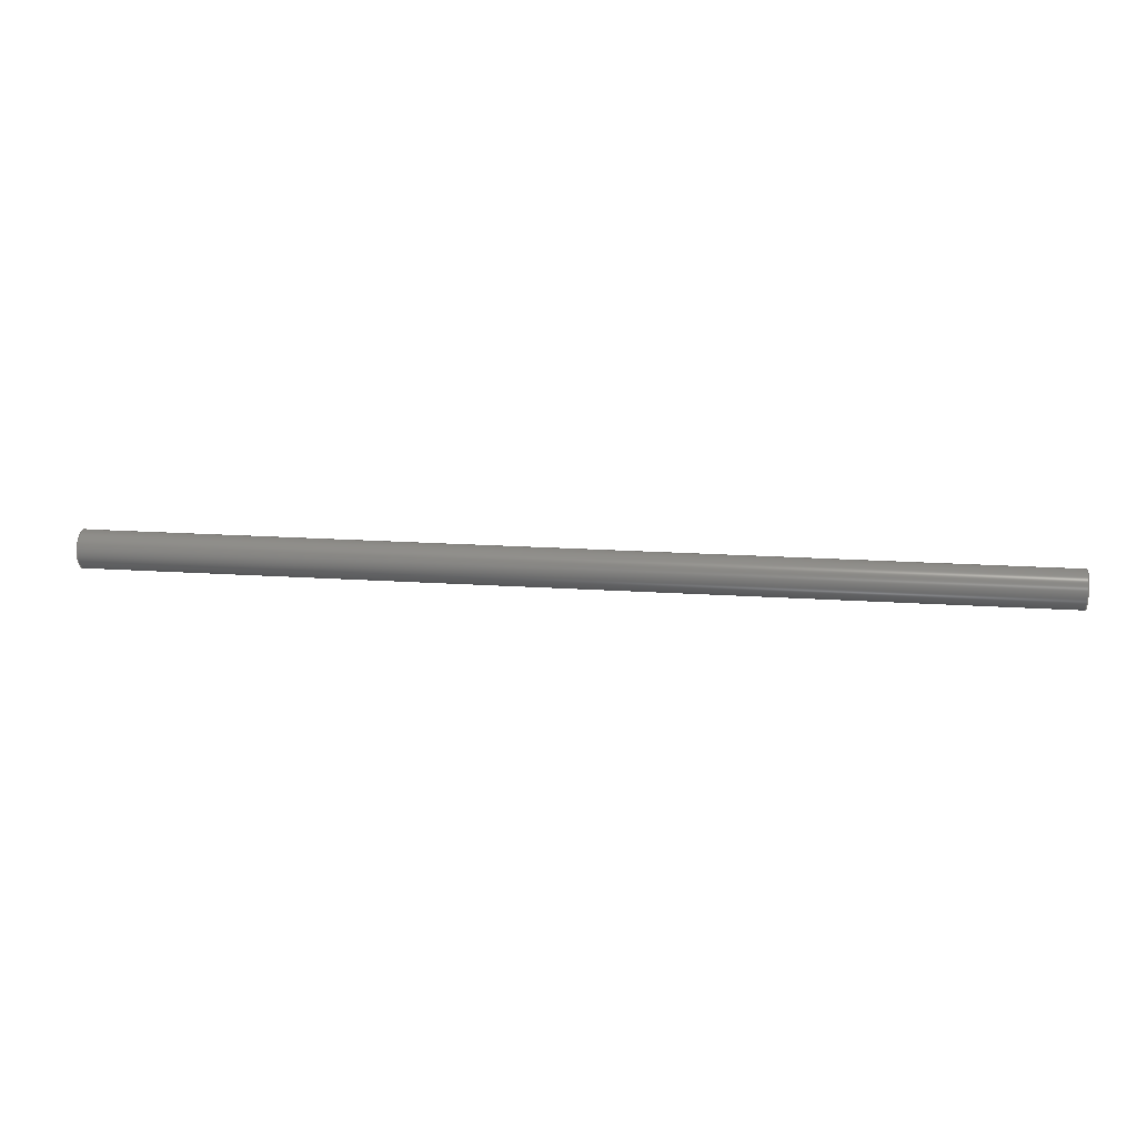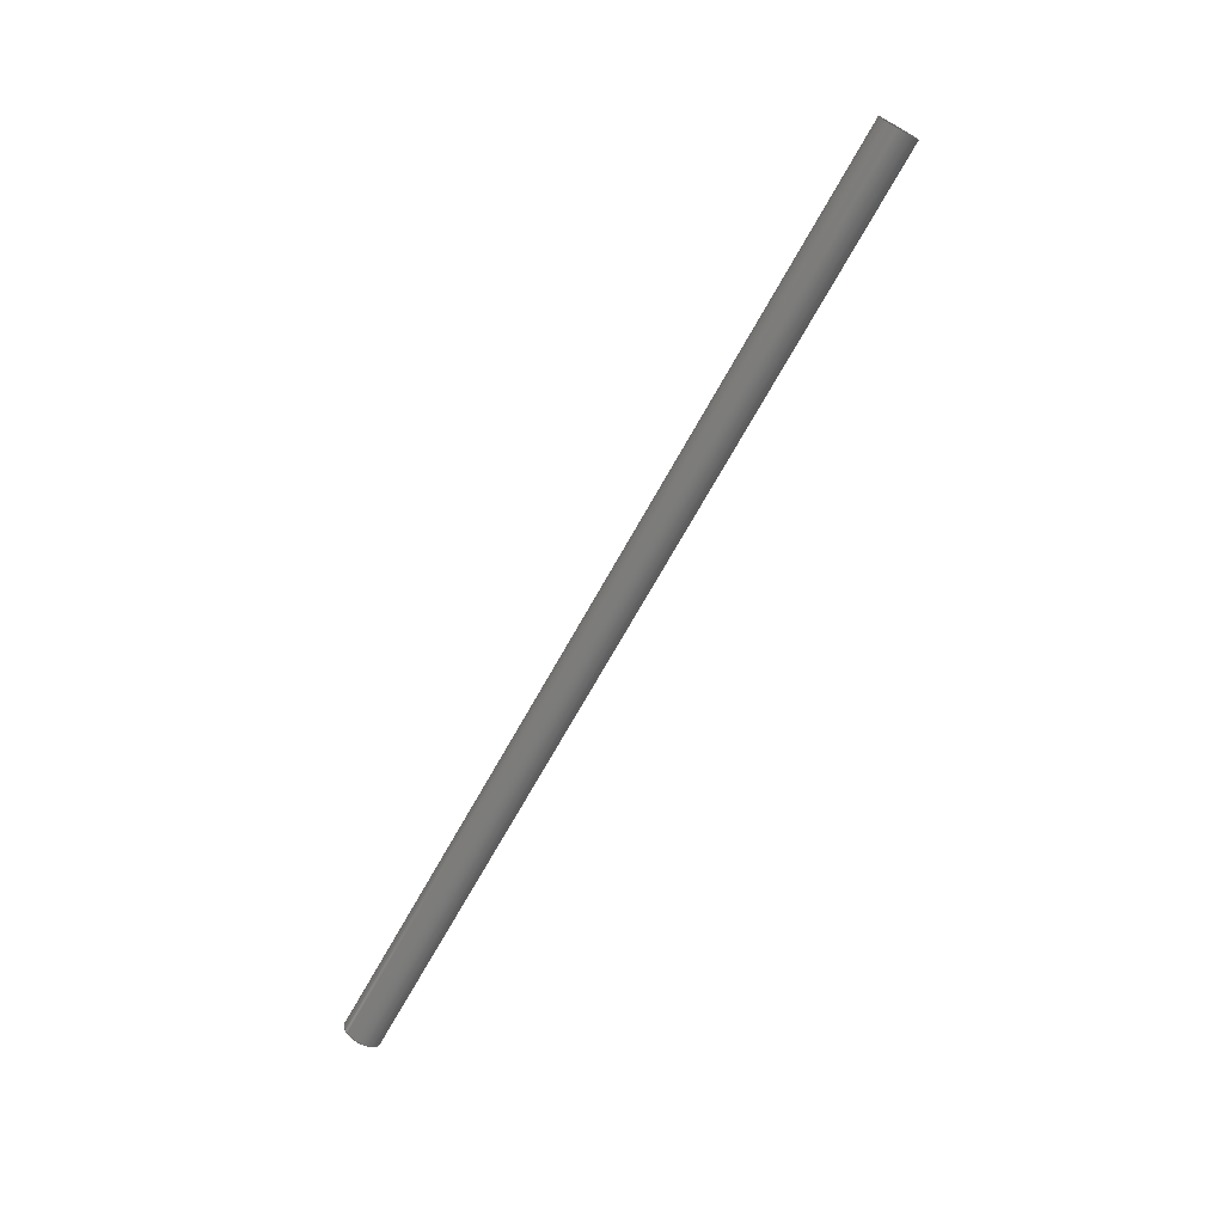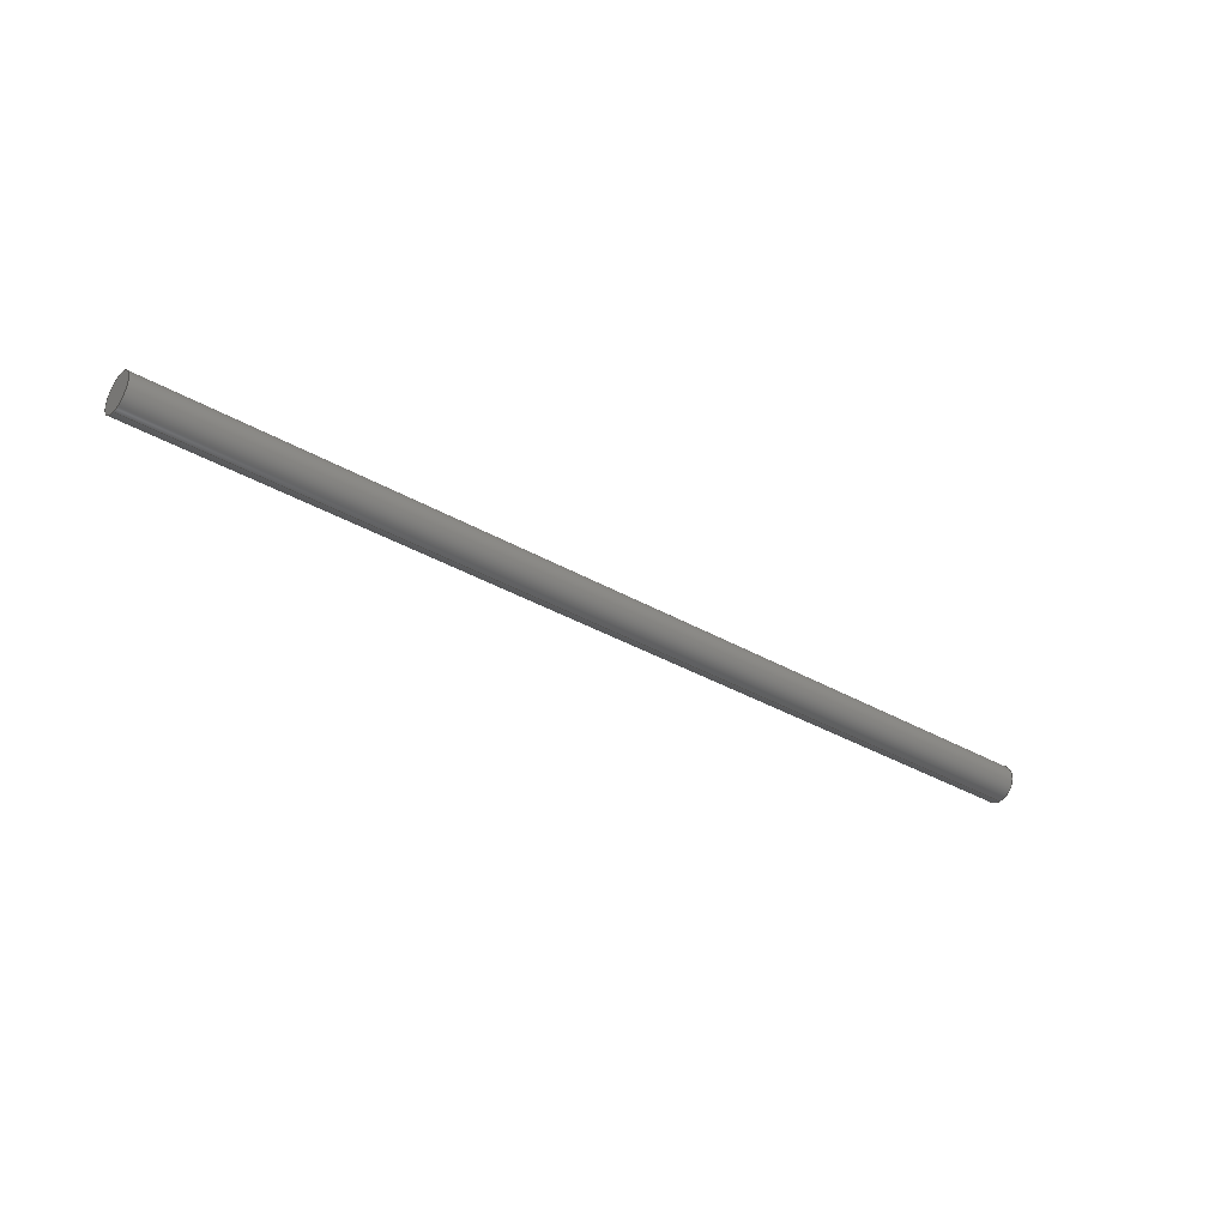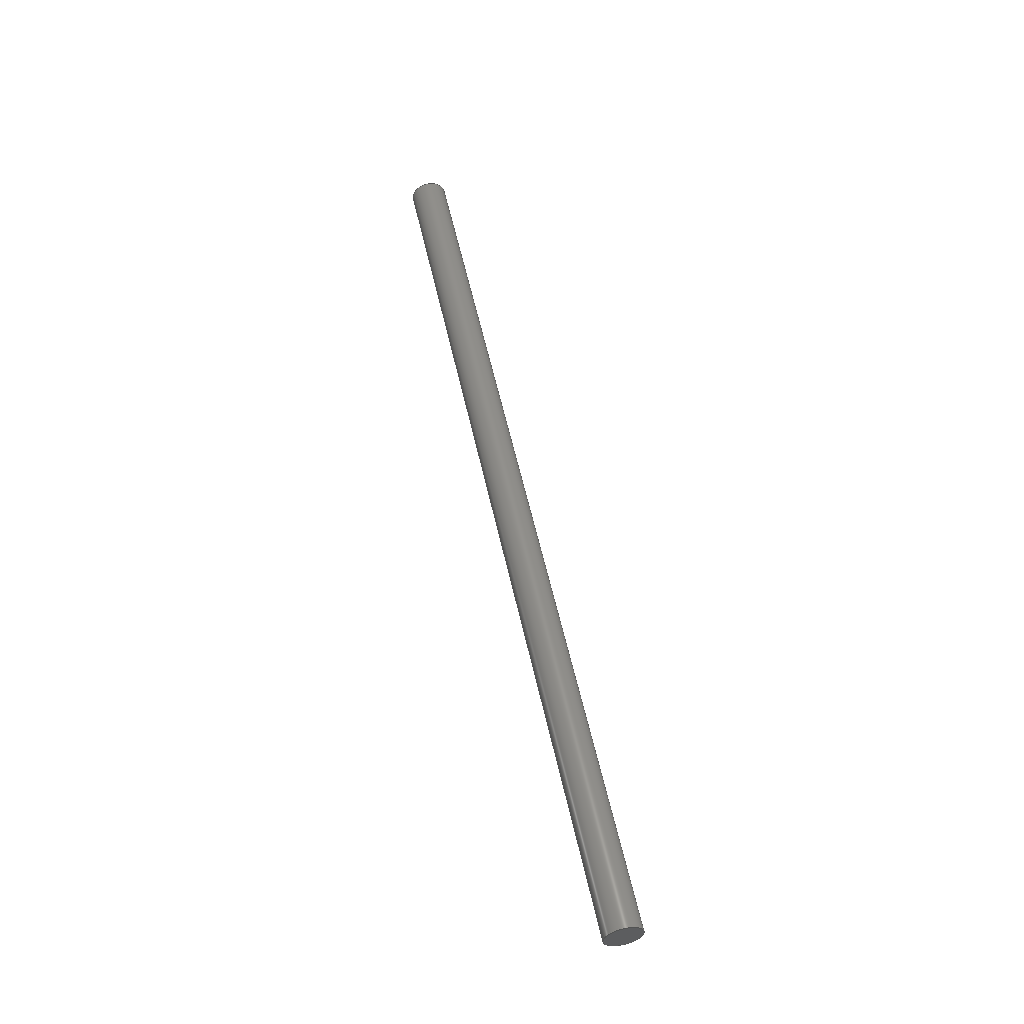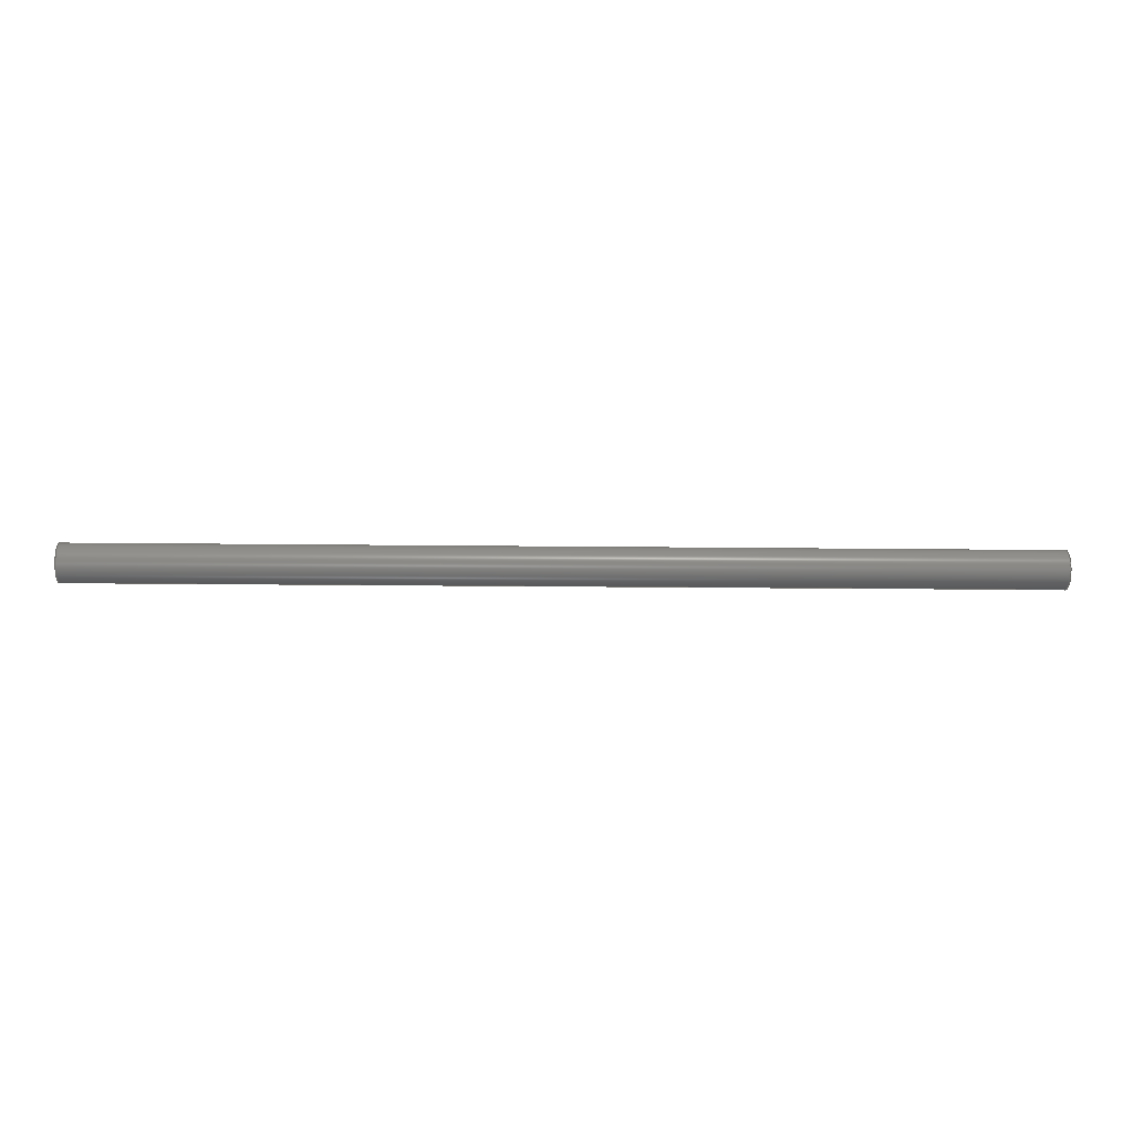
<metadata>
{"format":"iges","ext":"igs","renderer":"f3d","projection":"perspective","resolution":1024,"background":"white","views":[{"elev":17.6,"azim":7.7,"up":"+Z"},{"elev":-72.1,"azim":60.6,"up":"+Y"},{"elev":-35.7,"azim":-37.3,"up":"+Z"},{"elev":54.7,"azim":77.9,"up":"+Y"},{"elev":-13.0,"azim":-1.8,"up":"+Z"}]}
</metadata>
<code>
SolidWorks IGES file using analytic representation for surfaces
1H,,1H;,51HSeeMeCNC IMDelta Carriage Assembly wAxle Adapter r1,22H68325
U Shaft Axle.IGS,15HSolidWorks 2015,15HSolidWorks 2015,32,308,15,308,
15,51HSeeMeCNC IMDelta Carriage Assembly wAxle Adapter r1,1,2,2HMM,50,
0.125,13H1.507e+05,1e-08,5e+05,5HSteve,,11,0,13H1.507e+05;
     124       1       0       0       0                        00000000
     124       0       0       1       0                               0
     100       2       0       0       0               1        00020000
     100       0       0       1       0                               0
     402       3       0       0       0                        00000000
     402       0       0       1      16                2DSKETCH      71
     314       4       0       0       0                        00000200
     314       0       8       1       0                               0
     110       5       0       0       0                        01010000
     110       0       0       1       0                               0
     110       6       0       0       0                        01010000
     110       0       0       1       0                               0
     120       7       0       0       0                        01010000
     120       0       0       1       0                               0
     126       8       0       0       0                        01010500
     126       0       0       2       0                               0
     124      10       0       0       0                        00000000
     124       0       0       2       0                               0
     100      12       0       0       0              17        01010000
     100       0       0       1       0                               0
     126      13       0       0       0                        01010500
     126       0       0       2       0                               0
     110      15       0       0       0                        01010000
     110       0       0       1       0                               0
     126      16       0       0       0                        01010500
     126       0       0       2       0                               0
     124      18       0       0       0                        00000000
     124       0       0       2       0                               0
     100      20       0       0       0              27        01010000
     100       0       0       1       0                               0
     126      21       0       0       0                        01010500
     126       0       0       2       0                               0
     110      23       0       0       0                        01010000
     110       0       0       1       0                               0
     102      24       0       0       0                        01010500
     102       0       0       1       0                               0
     102      25       0       0       0                        01010000
     102       0       0       1       0                               0
     142      26       0       0       0                        00010500
     142       0       0       1       0                               0
     144      27       0       0      28                        00000000
     144       0      -7       1       0                               0
     110      28       0       0       0                        01010000
     110       0       0       1       0                               0
     110      29       0       0       0                        01010000
     110       0       0       1       0                               0
     120      30       0       0       0                        01010000
     120       0       0       1       0                               0
     126      31       0       0       0                        01010500
     126       0       0       2       0                               0
     110      33       0       0       0                        01010000
     110       0       0       1       0                               0
     126      34       0       0       0                        01010500
     126       0       0       2       0                               0
     124      36       0       0       0                        00000000
     124       0       0       3       0                               0
     100      39       0       0       0              55        01010000
     100       0       0       1       0                               0
     126      40       0       0       0                        01010500
     126       0       0       2       0                               0
     110      42       0       0       0                        01010000
     110       0       0       1       0                               0
     126      43       0       0       0                        01010500
     126       0       0       2       0                               0
     124      45       0       0       0                        00000000
     124       0       0       3       0                               0
     100      48       0       0       0              65        01010000
     100       0       0       1       0                               0
     102      49       0       0       0                        01010500
     102       0       0       1       0                               0
     102      50       0       0       0                        01010000
     102       0       0       1       0                               0
     142      51       0       0       0                        00010500
     142       0       0       1       0                               0
     144      52       0       0      28                        00000000
     144       0      -7       1       0                               0
     128      53       0       0       0                        01010000
     128       0       0       3       0                               0
     126      56       0       0       0                        01010500
     126       0       0      22       0                               0
     124      78       0       0       0                        00000000
     124       0       0       3       0                               0
     100      81       0       0       0              81        01010000
     100       0       0       1       0                               0
     126      82       0       0       0                        01010500
     126       0       0      22       0                               0
     124     104       0       0       0                        00000000
     124       0       0       2       0                               0
     100     106       0       0       0              87        01010000
     100       0       0       1       0                               0
     102     107       0       0       0                        01010500
     102       0       0       1       0                               0
     102     108       0       0       0                        01010000
     102       0       0       1       0                               0
     142     109       0       0       0                        00010500
     142       0       0       1       0                               0
     144     110       0       0      28                        00000000
     144       0      -7       1       0                               0
     128     111       0       0       0                        01010000
     128       0       0       3       0                               0
     126     114       0       0       0                        01010500
     126       0       0      22       0                               0
     124     136       0       0       0                        00000000
     124       0       0       2       0                               0
     100     138       0       0       0             103        01010000
     100       0       0       1       0                               0
     126     139       0       0       0                        01010500
     126       0       0      22       0                               0
     124     161       0       0       0                        00000000
     124       0       0       3       0                               0
     100     164       0       0       0             109        01010000
     100       0       0       1       0                               0
     102     165       0       0       0                        01010500
     102       0       0       1       0                               0
     102     166       0       0       0                        01010000
     102       0       0       1       0                               0
     142     167       0       0       0                        00010500
     142       0       0       1       0                               0
     144     168       0       0      28                        00000000
     144       0      -7       1       0                               0
124,-0,0,1,0,-0,1,0,0,-1,0,0,0;                            1
100,0,0,0,1.518,0.4641,1.518,0.4641;              3
402,1,1,1,3;                                                           5
314,75.29,75.29,75.29,;               7
110,39.69,0,0,-960.3,0,0;                                     9
110,39.69,0,1.587,-39.69,0,1.587;                             11
120,9,11,0,6.283;                                         13
126,1,1,1,0,1,0,0,0,1,1,1,1,0,0,0,0,3.142,0,         15
0,1,0,0,1;                                                       15
124,6.123e-17,0,-1,39.69,0,1,0,0,1,0,           17
6.123e-17,-39.69;                                       17
100,0,39.69,0,41.27,0,38.1,0;                                  19
126,1,1,1,0,1,0,0,0,1,1,1,1,0,3.142,0,1,               21
3.142,0,0,1,0,0,1;                                        21
110,39.69,0,-1.587,-39.69,0,-1.587;                           23
126,1,1,1,0,1,0,0,0,1,1,1,1,1,3.142,0,1,0,0,         25
0,1,0,0,1;                                                       25
124,6.123e-17,0,1,-39.69,0,1,0,0,-1,0,          27
6.123e-17,-39.69;                                       27
100,0,-39.69,0,-38.1,0,-41.27,0;                               29
126,1,1,1,0,1,0,0,0,1,1,1,1,1,0,0,0,0,0,0,1,0,         31
0,1;                                                                31
110,-39.69,0,1.587,39.69,0,1.587;                             33
102,4,15,21,25,31;                                                    35
102,4,19,23,29,33;                                                    37
142,1,13,35,37,1;                                                     39
144,13,1,0,39;                                                        41
110,39.69,0,0,-960.3,0,0;                                    43
110,39.69,0,1.587,-39.69,0,1.587;                             45
120,43,45,0,6.283;                                        47
126,1,1,1,0,1,0,0,0,1,1,1,1,1,3.142,0,0,               49
3.142,0,0,1,0,0,1;                                        49
110,-39.69,0,-1.587,39.69,0,-1.587;                           51
126,1,1,1,0,1,0,0,0,1,1,1,1,0,3.142,0,0,               53
6.283,0,0,1,0,0,1;                                        53
124,-6.123e-17,-7.499e-33,-1,39.69,        55
1.225e-16,-1,0,-4.86e-15,-1,              55
-1.225e-16,6.123e-17,39.69;                 55
100,0,39.69,0,41.27,0,38.1,0;                                  57
126,1,1,1,0,1,0,0,0,1,1,1,1,0,6.283,0,1,               59
6.283,0,0,1,0,0,1;                                        59
110,39.69,0,1.587,-39.69,0,1.587;                             61
126,1,1,1,0,1,0,0,0,1,1,1,1,1,6.283,0,1,               63
3.142,0,0,1,0,0,1;                                        63
124,-6.123e-17,4.276e-31,1,-39.69,         65
-6.983e-15,-1,0,-2.771e-13,1,              65
-6.983e-15,6.123e-17,39.69;                 65
100,0,-39.69,0,-38.1,0,-41.27,0;                               67
102,4,49,53,59,63;                                                    69
102,4,51,57,61,67;                                                    71
142,1,47,69,71,1;                                                     73
144,47,1,0,73;                                                        75
128,1,1,1,1,0,0,1,0,0,0,0,1,1,0,0,1,1,1,1,1,1,            77
39.69,-1.607,1.607,39.69,-1.607,-1.607,39.69,           77
1.607,1.607,39.69,1.607,-1.607,0,1,0,1;                 77
126,32,2,1,0,1,0,0,0,0,0.0625,0.0625,0.125,0.125,0.1875,           79
0.1875,0.25,0.25,0.3125,0.3125,0.375,0.375,0.4375,0.4375,0.5,         79
0.5,0.5625,0.5625,0.625,0.625,0.6875,0.6875,0.75,0.75,0.8125,         79
0.8125,0.875,0.875,0.9375,0.9375,1,1,1,1,1,1,1,1,1,1,       79
1,1,1,1,1,1,1,1,1,1,1,1,1,1,1,1,1,1,1,1,1,       79
1,1,1,1,1,0.005929,0.5,0,0.005929,0.4513,0,         79
0.01542,0.4036,0,0.02492,0.3559,0,                79
0.04354,0.3109,0,0.06216,0.266,0,                  79
0.08919,0.2255,0,0.1162,0.185,0,                79
0.1506,0.1506,0,0.185,0.1162,0,                79
0.2255,0.08919,0,0.266,0.06216,0,                 79
0.3109,0.04354,0,0.3559,0.02492,0,                 79
0.4036,0.01542,0,0.4513,0.005929,0,0.5,            79
0.005929,0,0.5487,0.005929,0,0.5964,                79
0.01542,0,0.6441,0.02492,0,0.6891,                79
0.04354,0,0.734,0.06216,0,0.7745,                  79
0.08919,0,0.815,0.1162,0,0.8494,                79
0.1506,0,0.8838,0.185,0,0.9108,                79
0.2255,0,0.9378,0.266,0,0.9565,                  79
0.3109,0,0.9751,0.3559,0,0.9846,                79
0.4036,0,0.9941,0.4513,0,0.9941,0.5,0,         79
0,1,0,0,-1;                                                      79
124,-6.123e-17,4.276e-31,1,39.69,          81
-6.983e-15,-1,0,2.771e-13,1,               81
-6.983e-15,6.123e-17,-39.69;                81
100,0,39.69,0,41.27,0,38.1,0;                                  83
126,32,2,1,0,1,0,0,0,0,0.0625,0.0625,0.125,0.125,0.1875,           85
0.1875,0.25,0.25,0.3125,0.3125,0.375,0.375,0.4375,0.4375,0.5,         85
0.5,0.5625,0.5625,0.625,0.625,0.6875,0.6875,0.75,0.75,0.8125,         85
0.8125,0.875,0.875,0.9375,0.9375,1,1,1,1,1,1,1,1,1,1,       85
1,1,1,1,1,1,1,1,1,1,1,1,1,1,1,1,1,1,1,1,1,       85
1,1,1,1,1,0.9941,0.5,0,0.9941,0.5487,0,         85
0.9846,0.5964,0,0.9751,0.6441,0,                85
0.9565,0.6891,0,0.9378,0.734,0,                  85
0.9108,0.7745,0,0.8838,0.815,0,                85
0.8494,0.8494,0,0.815,0.8838,0,                85
0.7745,0.9108,0,0.734,0.9378,0,                 85
0.6891,0.9565,0,0.6441,0.9751,0,                 85
0.5964,0.9846,0,0.5487,0.9941,0,0.5,            85
0.9941,0,0.4513,0.9941,0,0.4036,                85
0.9846,0,0.3559,0.9751,0,0.3109,                85
0.9565,0,0.266,0.9378,0,0.2255,                  85
0.9108,0,0.185,0.8838,0,0.1506,                85
0.8494,0,0.1162,0.815,0,0.08919,                85
0.7745,0,0.06216,0.734,0,0.04354,                  85
0.6891,0,0.02492,0.6441,0,0.01542,                85
0.5964,0,0.005929,0.5487,0,0.005929,0.5,0,         85
0,1,0,0,-1;                                                      85
124,6.123e-17,0,1,39.69,0,1,0,0,-1,0,           87
6.123e-17,39.69;                                        87
100,0,39.69,0,41.27,0,38.1,0;                                  89
102,2,79,85;                                                          91
102,2,83,89;                                                          93
142,1,77,91,93,1;                                                     95
144,77,1,0,95;                                                        97
128,1,1,1,1,0,0,1,0,0,0,0,1,1,0,0,1,1,1,1,1,1,            99
-39.69,-1.607,1.607,-39.69,-1.607,-1.607,-39.69,        99
1.607,1.607,-39.69,1.607,-1.607,0,1,0,1;                99
126,32,2,1,0,1,0,0,0,0,0.0625,0.0625,0.125,0.125,0.1875,          101
0.1875,0.25,0.25,0.3125,0.3125,0.375,0.375,0.4375,0.4375,0.5,        101
0.5,0.5625,0.5625,0.625,0.625,0.6875,0.6875,0.75,0.75,0.8125,        101
0.8125,0.875,0.875,0.9375,0.9375,1,1,1,1,1,1,1,1,1,1,      101
1,1,1,1,1,1,1,1,1,1,1,1,1,1,1,1,1,1,1,1,1,      101
1,1,1,1,1,0.9941,0.5,0,0.9941,0.5487,0,        101
0.9846,0.5964,0,0.9751,0.6441,0,               101
0.9565,0.6891,0,0.9378,0.734,0,                 101
0.9108,0.7745,0,0.8838,0.815,0,               101
0.8494,0.8494,0,0.815,0.8838,0,               101
0.7745,0.9108,0,0.734,0.9378,0,                101
0.6891,0.9565,0,0.6441,0.9751,0,                101
0.5964,0.9846,0,0.5487,0.9941,0,0.5,           101
0.9941,0,0.4513,0.9941,0,0.4036,               101
0.9846,0,0.3559,0.9751,0,0.3109,               101
0.9565,0,0.266,0.9378,0,0.2255,                 101
0.9108,0,0.185,0.8838,0,0.1506,               101
0.8494,0,0.1162,0.815,0,0.08919,               101
0.7745,0,0.06216,0.734,0,0.04354,                 101
0.6891,0,0.02492,0.6441,0,0.01542,               101
0.5964,0,0.005929,0.5487,0,0.005929,0.5,0,        101
0,1,0,0,-1;                                                     101
124,6.123e-17,0,1,-39.69,0,1,0,0,-1,0,         103
6.123e-17,-39.69;                                      103
100,0,-39.69,0,-38.1,0,-41.27,0;                              105
126,32,2,1,0,1,0,0,0,0,0.0625,0.0625,0.125,0.125,0.1875,          107
0.1875,0.25,0.25,0.3125,0.3125,0.375,0.375,0.4375,0.4375,0.5,        107
0.5,0.5625,0.5625,0.625,0.625,0.6875,0.6875,0.75,0.75,0.8125,        107
0.8125,0.875,0.875,0.9375,0.9375,1,1,1,1,1,1,1,1,1,1,      107
1,1,1,1,1,1,1,1,1,1,1,1,1,1,1,1,1,1,1,1,1,      107
1,1,1,1,1,0.005929,0.5,0,0.005929,0.4513,0,        107
0.01542,0.4036,0,0.02492,0.3559,0,               107
0.04354,0.3109,0,0.06216,0.266,0,                 107
0.08919,0.2255,0,0.1162,0.185,0,               107
0.1506,0.1506,0,0.185,0.1162,0,               107
0.2255,0.08919,0,0.266,0.06216,0,                107
0.3109,0.04354,0,0.3559,0.02492,0,                107
0.4036,0.01542,0,0.4513,0.005929,0,0.5,           107
0.005929,0,0.5487,0.005929,0,0.5964,               107
0.01542,0,0.6441,0.02492,0,0.6891,               107
0.04354,0,0.734,0.06216,0,0.7745,                 107
0.08919,0,0.815,0.1162,0,0.8494,               107
0.1506,0,0.8838,0.185,0,0.9108,               107
0.2255,0,0.9378,0.266,0,0.9565,                 107
0.3109,0,0.9751,0.3559,0,0.9846,               107
0.4036,0,0.9941,0.4513,0,0.9941,0.5,0,        107
0,1,0,0,-1;                                                     107
124,-6.123e-17,4.276e-31,1,-39.69,        109
-6.983e-15,-1,0,-2.771e-13,1,             109
-6.983e-15,6.123e-17,39.69;                109
100,0,-39.69,0,-38.1,0,-41.27,0;                              111
102,2,101,107;                                                       113
102,2,105,111;                                                       115
142,1,99,113,115,1;                                                  117
144,99,1,0,117;                                                      119
S      1G      4D    120P    168
</code>
